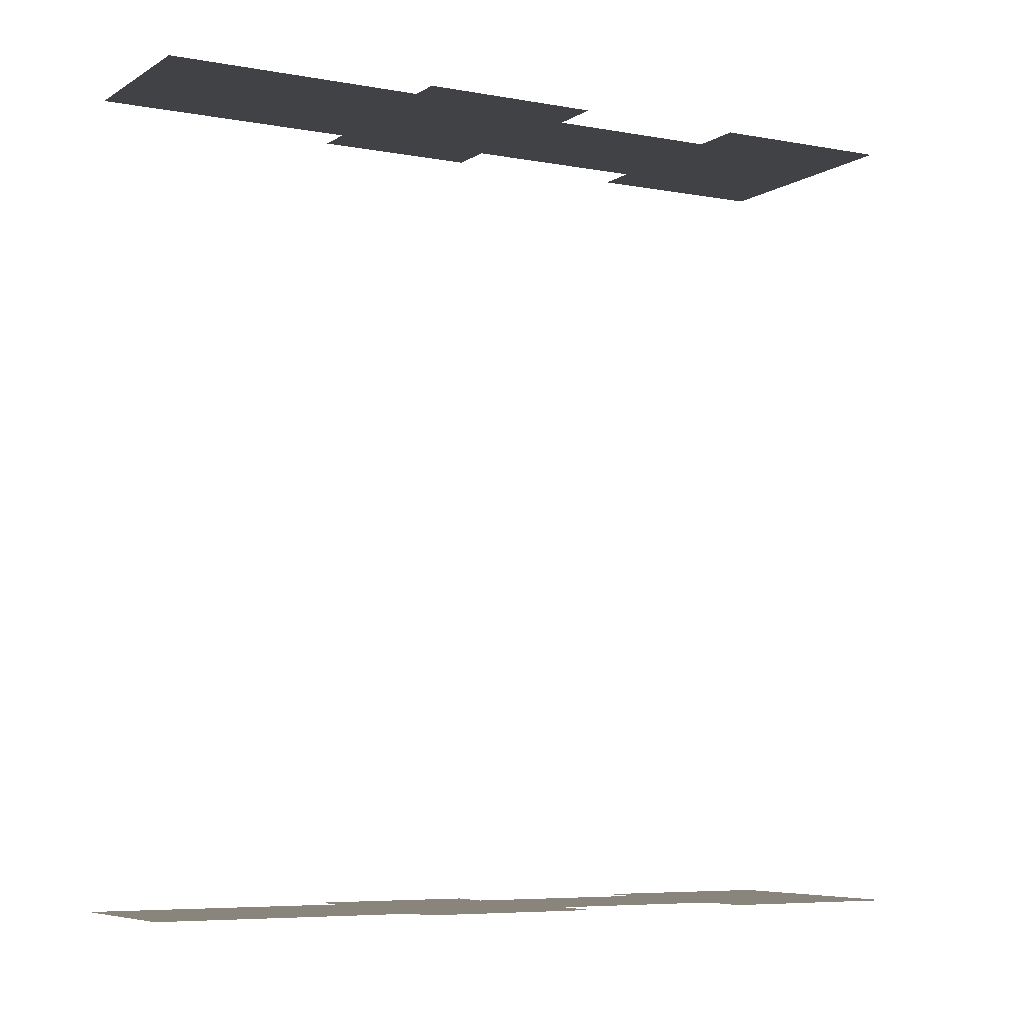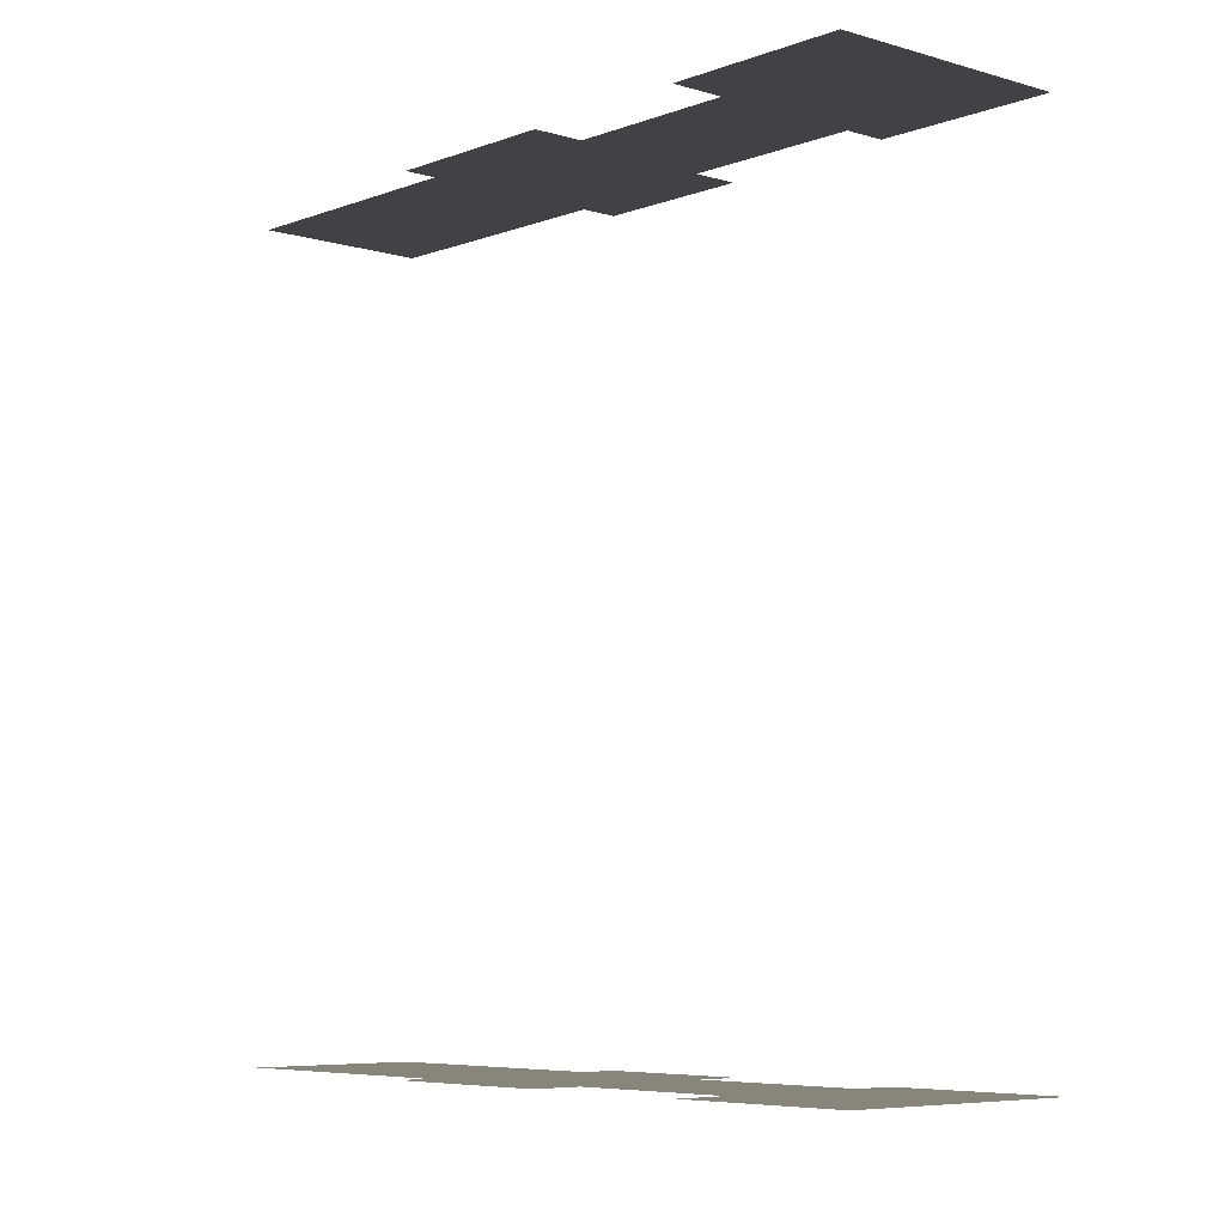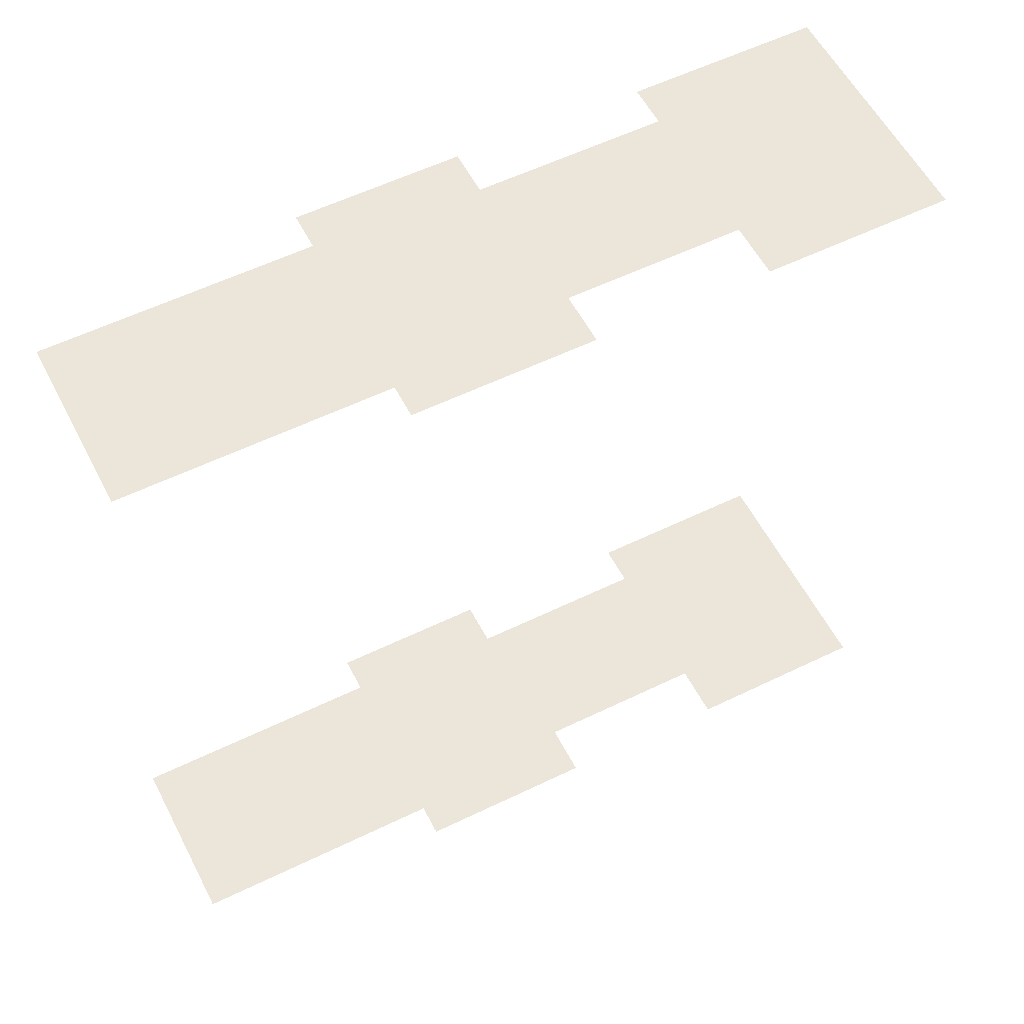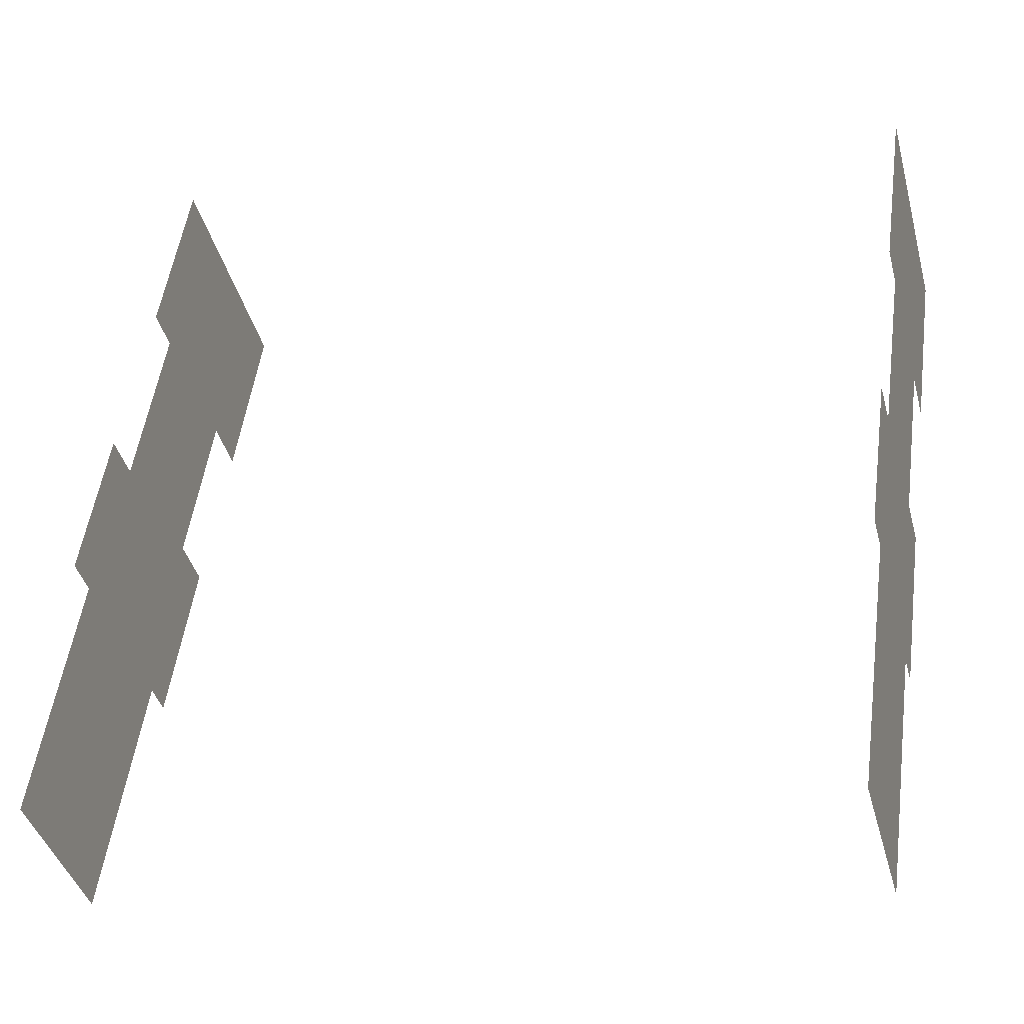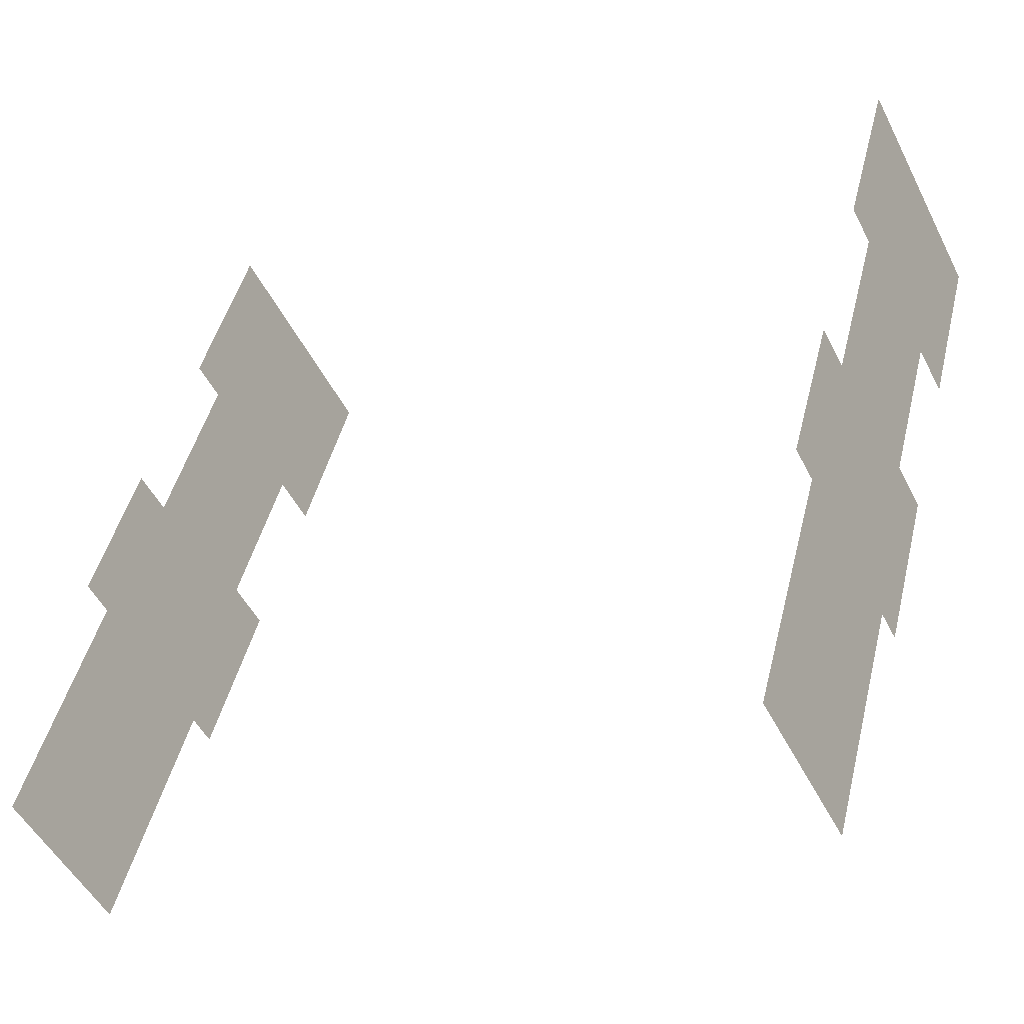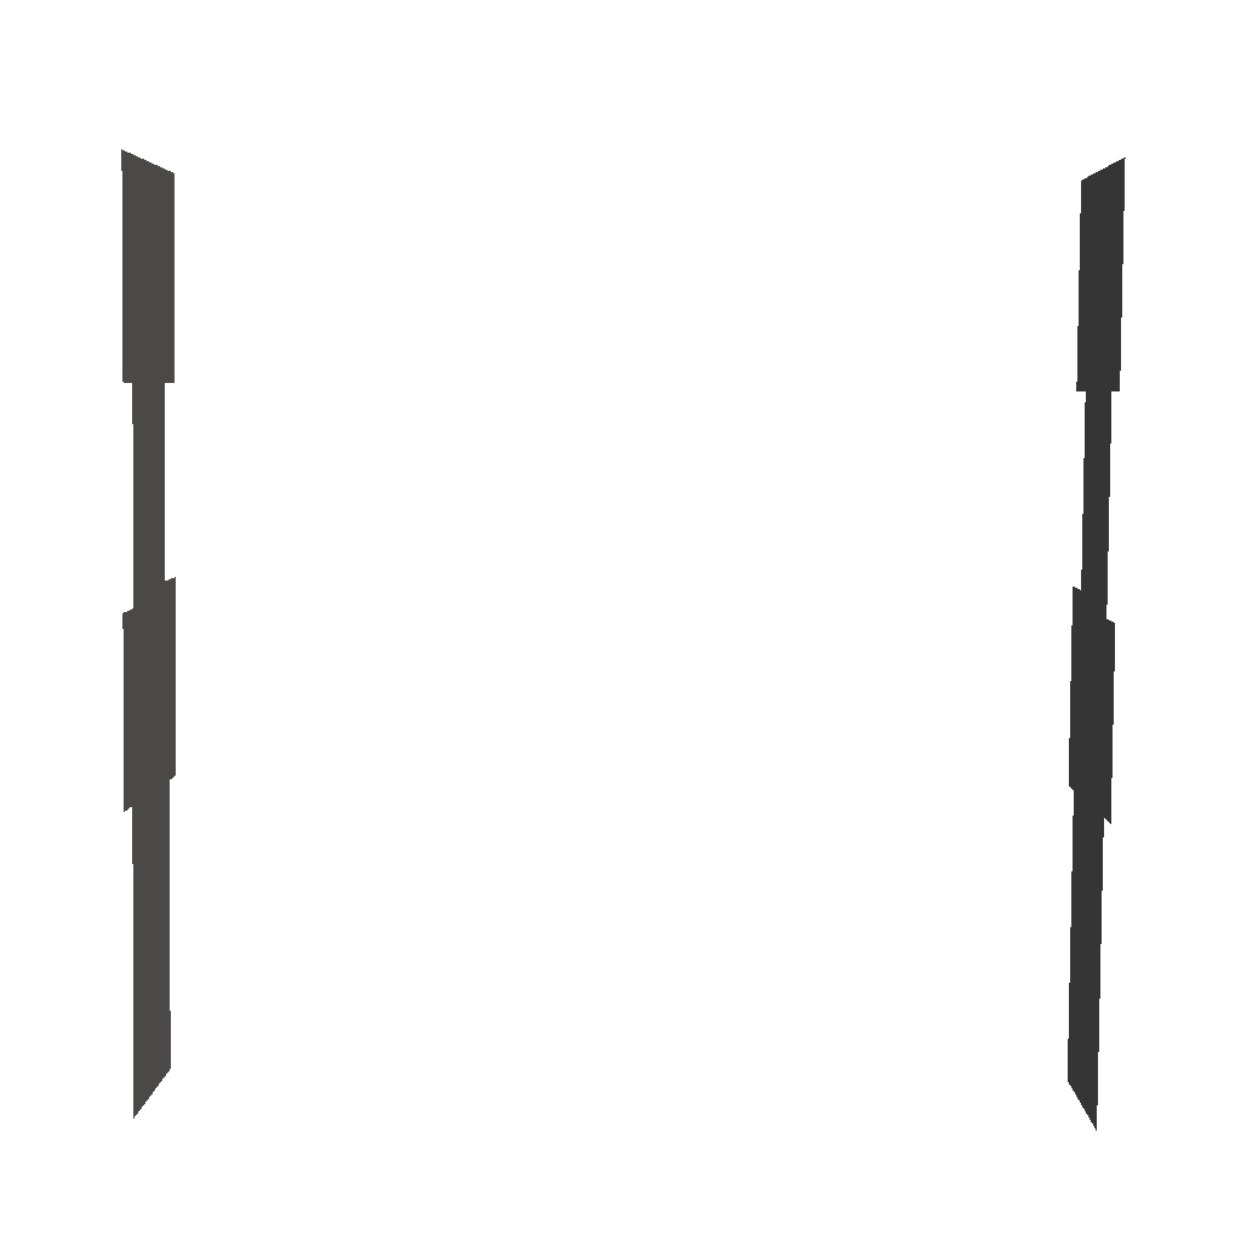
<metadata>
{"format":"obj","ext":"obj","renderer":"f3d","projection":"perspective","resolution":1024,"background":"white","views":[{"elev":-6.2,"azim":32.4,"up":"+Z"},{"elev":-6.3,"azim":110.2,"up":"+Z"},{"elev":56.3,"azim":34.9,"up":"+Z"},{"elev":-11.6,"azim":-73.2,"up":"+Y"},{"elev":-19.1,"azim":-59.7,"up":"+Y"},{"elev":32.6,"azim":-88.9,"up":"+Y"}]}
</metadata>
<code>
o geometryt000010000010000110010110000110000100110110010010st89
v 104.1 -131.7 842.3
v 102.7 -130.9 842.3
v 106 -124.8 842.3
v 107.7 -125.7 842.3
v 110.7 -135.3 842.3
v 98.88 -141.6 842.3
v 111.5 -118.8 842.3
v 113.6 -128.2 842.3
v 113.6 -110.9 842.3
v 109.9 -117.9 842.3
v 117 -121.7 842.3
v 122.8 -115.8 842.3
v 119.1 -122.8 842.3
v 115.5 -129.3 842.3
v 111.9 -136 842.3
v 105.5 -145.1 842.3
v 98.88 -141.6 876.4
v 105.5 -145.1 876.4
v 110.7 -135.3 876.4
v 104.1 -131.7 876.4
v 111.9 -136 876.4
v 115.5 -129.3 876.4
v 113.6 -128.2 876.4
v 107.7 -125.7 876.4
v 117 -121.7 876.4
v 111.5 -118.8 876.4
v 119.1 -122.8 876.4
v 122.8 -115.8 876.4
v 113.6 -110.9 876.4
v 109.9 -117.9 876.4
v 106 -124.8 876.4
v 102.7 -130.9 876.4
f 1 2 3
f 4 1 3
f 5 1 4
f 5 6 1
f 7 8 4
f 8 5 4
f 9 7 10
f 7 9 11
f 7 11 8
f 12 11 9
f 12 13 11
f 14 5 8
f 14 15 5
f 5 16 6
f 17 18 19
f 19 20 17
f 21 22 19
f 22 23 19
f 19 23 24
f 19 24 20
f 23 25 26
f 24 23 26
f 27 28 25
f 28 29 25
f 26 25 29
f 30 26 29
f 20 24 31
f 32 20 31

</code>
